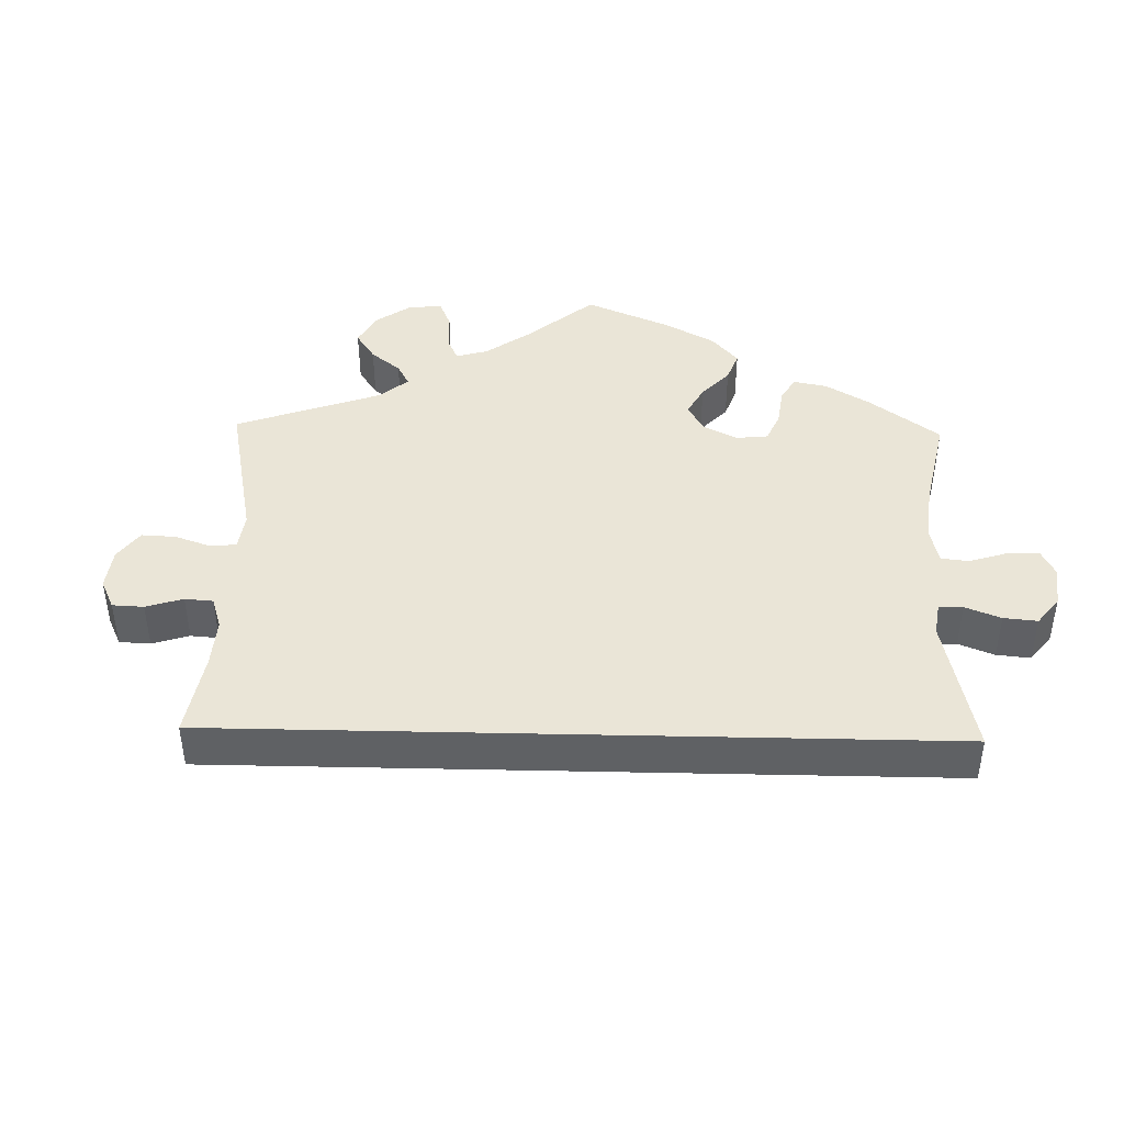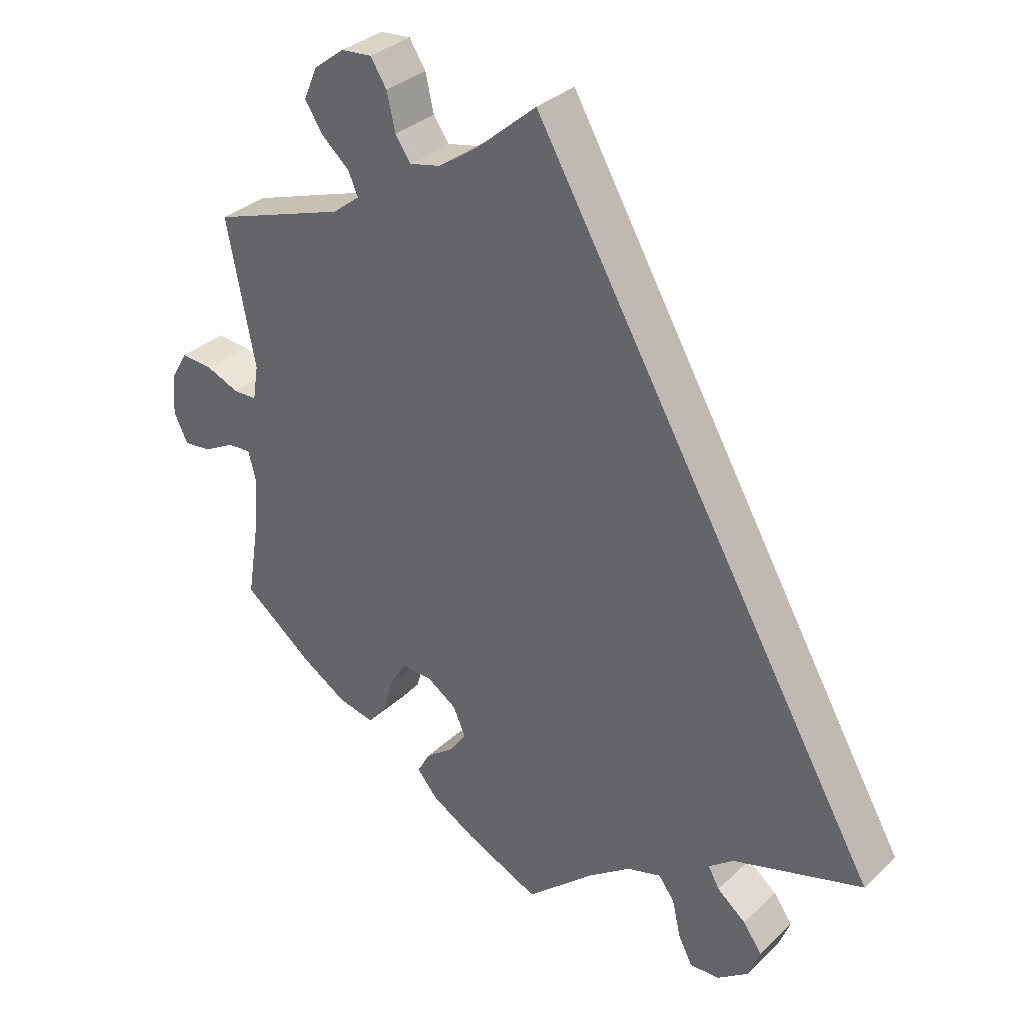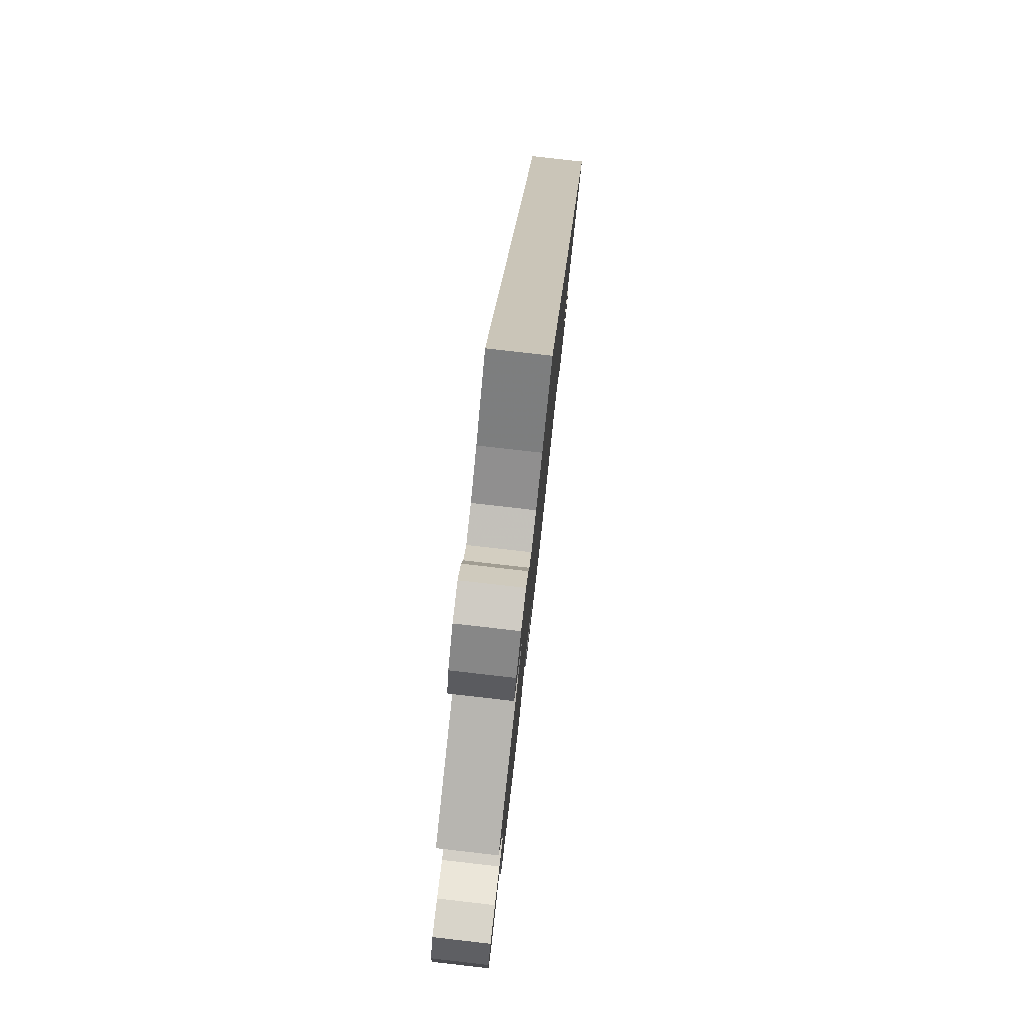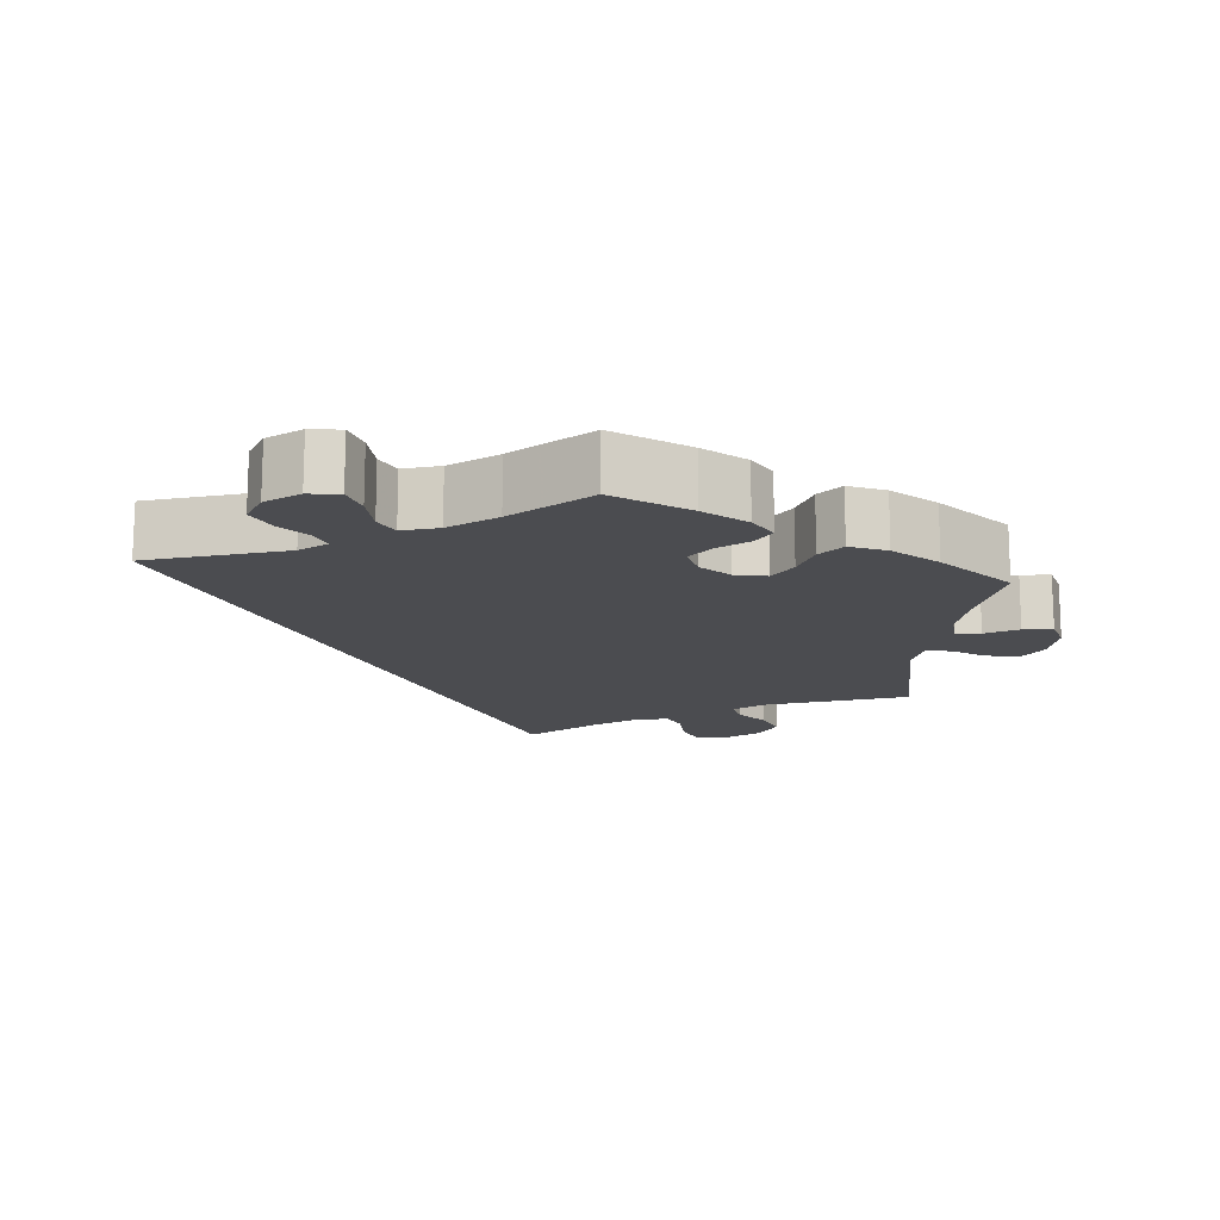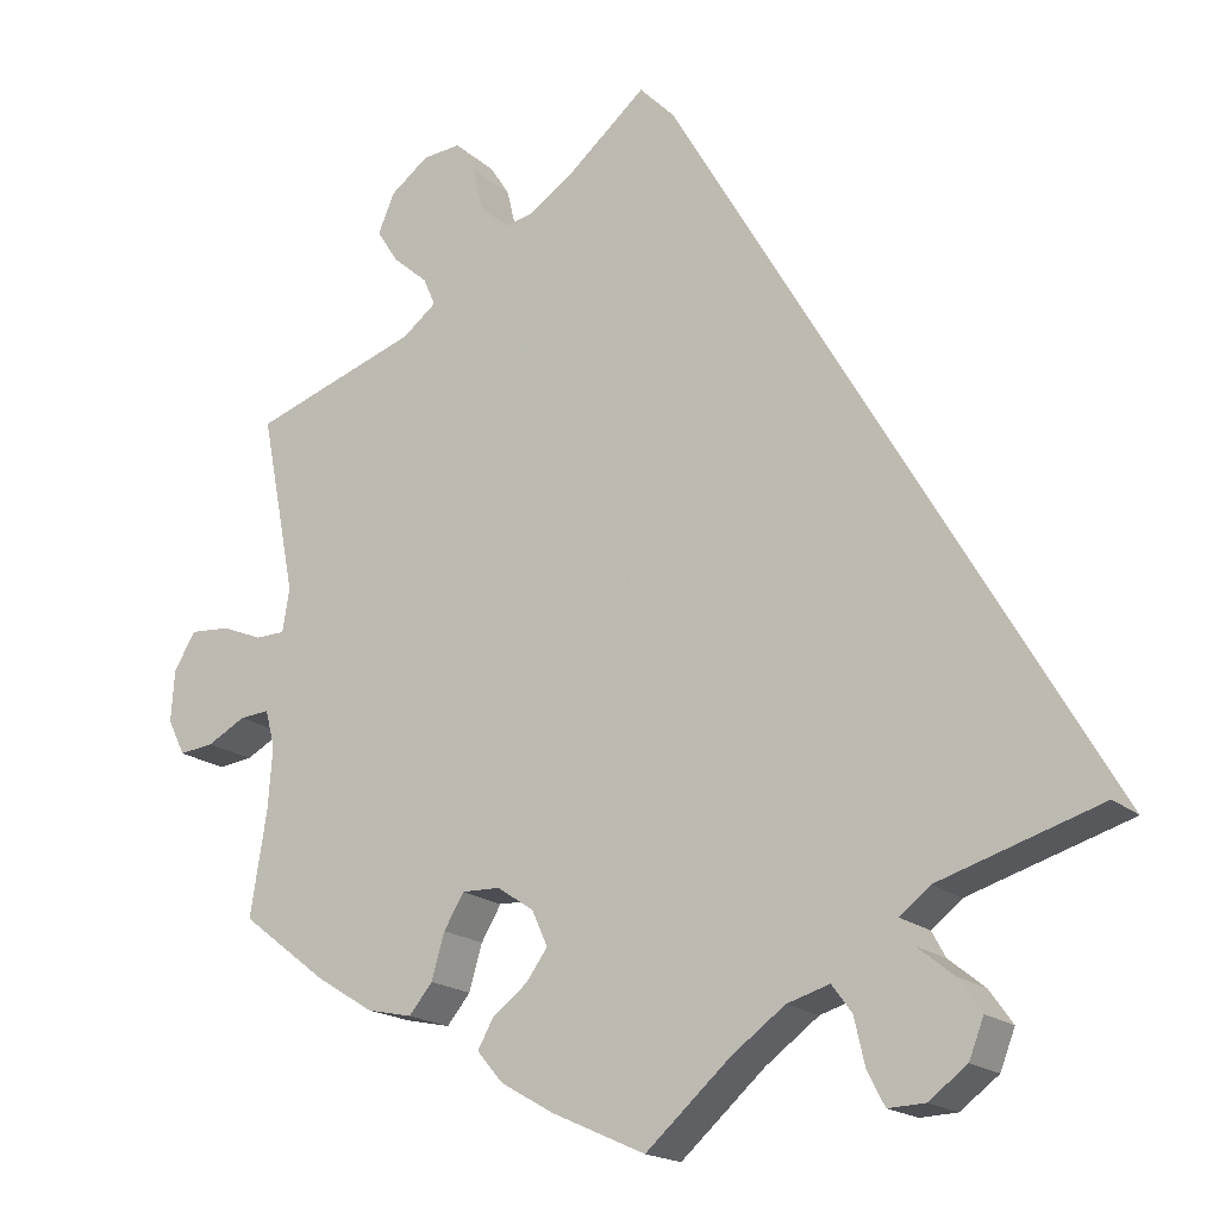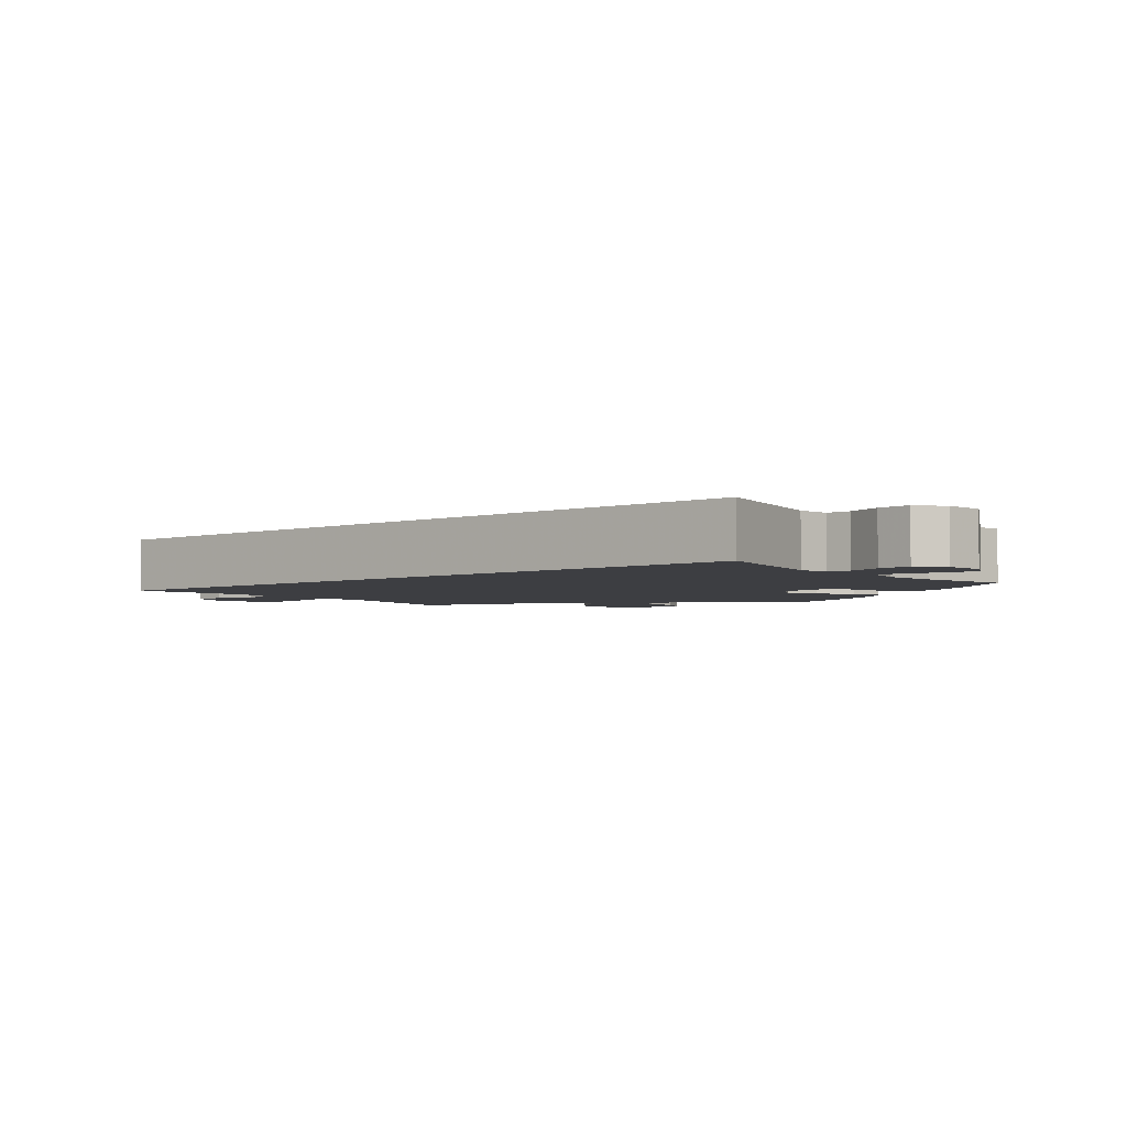
<metadata>
{"format":"obj","ext":"obj","renderer":"f3d","projection":"perspective","resolution":1024,"background":"white","views":[{"elev":44.2,"azim":61.3,"up":"+Y"},{"elev":33.1,"azim":38.3,"up":"+Z"},{"elev":79.6,"azim":-83.5,"up":"+Z"},{"elev":-15.2,"azim":174.8,"up":"+Y"},{"elev":-18.0,"azim":31.5,"up":"+Z"},{"elev":-3.6,"azim":99.8,"up":"+Y"}]}
</metadata>
<code>
v -0.107 0.07 -0.53
v -0.168 0.07 -0.495
v -0.198 0.07 -0.46
v -0.18 0.07 -0.427
v -0.14 0.07 -0.396
v -0.115 0.07 -0.361
v -0.133 0.07 -0.321
v -0.175 0.07 -0.293
v -0.219 0.07 -0.292
v -0.242 0.07 -0.331
v -0.257 0.07 -0.383
v -0.284 0.07 -0.416
v -0.336 0.07 -0.405
v -0.401 0.07 -0.365
v -0.5 0.07 -0.289
v -0.481 0.07 -0.169
v -0.476 0.07 -0.099
v -0.487 0.07 -0.056
v -0.521 0.07 -0.059
v -0.565 0.07 -0.083
v -0.605 0.07 -0.088
v -0.625 0.07 -0.047
v -0.621 0.07 0.012
v -0.596 0.07 0.054
v -0.55 0.07 0.051
v -0.503 0.07 0.032
v -0.469 0.07 0.033
v -0.461 0.07 0.083
v -0.501 0.07 0.289
v -0.31 0.07 0.355
v -0.271 0.07 0.386
v -0.285 0.07 0.418
v -0.325 0.07 0.453
v -0.35 0.07 0.492
v -0.331 0.07 0.537
v -0.287 0.07 0.571
v -0.243 0.07 0.575
v -0.22 0.07 0.539
v -0.208 0.07 0.487
v -0.186 0.07 0.455
v -0.142 0.07 0.465
v -0.087 0.07 0.503
v 0 0.07 0.578
v 0.501 0.07 -0.289
v 0.316 0.07 -0.347
v 0.281 0.07 -0.375
v 0.297 0.07 -0.404
v 0.338 0.07 -0.437
v 0.365 0.07 -0.475
v 0.348 0.07 -0.519
v 0.304 0.07 -0.552
v 0.262 0.07 -0.554
v 0.242 0.07 -0.515
v 0.23 0.07 -0.462
v 0.207 0.07 -0.431
v 0.158 0.07 -0.446
v 0.097 0.07 -0.491
v 0 0.07 -0.578
v -0.107 0 -0.53
v -0.168 0 -0.495
v -0.198 0 -0.46
v -0.18 0 -0.427
v -0.14 0 -0.396
v -0.115 0 -0.361
v -0.133 0 -0.321
v -0.175 0 -0.293
v -0.219 0 -0.292
v -0.242 0 -0.331
v -0.257 0 -0.383
v -0.284 0 -0.416
v -0.336 0 -0.405
v -0.401 0 -0.365
v -0.5 0 -0.289
v -0.481 0 -0.169
v -0.476 0 -0.099
v -0.487 0 -0.056
v -0.521 0 -0.059
v -0.565 0 -0.083
v -0.605 0 -0.088
v -0.625 0 -0.047
v -0.621 0 0.012
v -0.596 0 0.054
v -0.55 0 0.051
v -0.503 0 0.032
v -0.469 0 0.033
v -0.461 0 0.083
v -0.501 0 0.289
v -0.31 0 0.355
v -0.271 0 0.386
v -0.285 0 0.418
v -0.325 0 0.453
v -0.35 0 0.492
v -0.331 0 0.537
v -0.287 0 0.571
v -0.243 0 0.575
v -0.22 0 0.539
v -0.208 0 0.487
v -0.186 0 0.455
v -0.142 0 0.465
v -0.087 0 0.503
v 0 0 0.578
v 0.501 0 -0.289
v 0.316 0 -0.347
v 0.281 0 -0.375
v 0.297 0 -0.404
v 0.338 0 -0.437
v 0.365 0 -0.475
v 0.348 0 -0.519
v 0.304 0 -0.552
v 0.262 0 -0.554
v 0.242 0 -0.515
v 0.23 0 -0.462
v 0.207 0 -0.431
v 0.158 0 -0.446
v 0.097 0 -0.491
v 0 0 -0.578
f 57 58 1 2
f 56 57 2 3
f 55 56 3 4
f 51 52 53 54
f 51 54 55
f 50 51 55
f 47 48 49 50
f 46 47 50 55
f 45 46 55 4
f 42 43 44 45
f 41 42 45
f 40 41 45
f 36 37 38 39
f 32 33 34 35
f 31 32 35 36
f 28 29 30
f 27 28 30 31
f 23 24 25 26
f 23 26 27
f 22 23 27
f 19 20 21 22
f 18 19 22 27
f 17 18 27 31
f 13 14 15 16
f 13 16 17 31
f 10 11 12 13
f 9 10 13 31
f 45 4 5
f 45 5 6
f 40 45 6 7
f 31 36 39 40
f 8 9 31 40
f 7 8 40
f 60 59 116 115
f 61 60 115 114
f 62 61 114 113
f 112 111 110 109
f 113 112 109
f 113 109 108
f 108 107 106 105
f 113 108 105 104
f 62 113 104 103
f 103 102 101 100
f 103 100 99
f 103 99 98
f 97 96 95 94
f 93 92 91 90
f 94 93 90 89
f 88 87 86
f 89 88 86 85
f 84 83 82 81
f 85 84 81
f 85 81 80
f 80 79 78 77
f 85 80 77 76
f 89 85 76 75
f 74 73 72 71
f 89 75 74 71
f 71 70 69 68
f 89 71 68 67
f 63 62 103
f 64 63 103
f 65 64 103 98
f 98 97 94 89
f 98 89 67 66
f 98 66 65
f 1 59 60 2
f 2 60 61 3
f 3 61 62 4
f 4 62 63 5
f 5 63 64 6
f 6 64 65 7
f 7 65 66 8
f 8 66 67 9
f 9 67 68 10
f 10 68 69 11
f 11 69 70 12
f 12 70 71 13
f 13 71 72 14
f 14 72 73 15
f 15 73 74 16
f 16 74 75 17
f 17 75 76 18
f 18 76 77 19
f 19 77 78 20
f 20 78 79 21
f 21 79 80 22
f 22 80 81 23
f 23 81 82 24
f 24 82 83 25
f 25 83 84 26
f 26 84 85 27
f 27 85 86 28
f 28 86 87 29
f 29 87 88 30
f 30 88 89 31
f 31 89 90 32
f 32 90 91 33
f 33 91 92 34
f 34 92 93 35
f 35 93 94 36
f 36 94 95 37
f 37 95 96 38
f 38 96 97 39
f 39 97 98 40
f 40 98 99 41
f 41 99 100 42
f 42 100 101 43
f 43 101 102 44
f 44 102 103 45
f 45 103 104 46
f 46 104 105 47
f 47 105 106 48
f 48 106 107 49
f 49 107 108 50
f 50 108 109 51
f 51 109 110 52
f 52 110 111 53
f 53 111 112 54
f 54 112 113 55
f 55 113 114 56
f 56 114 115 57
f 57 115 116 58
f 58 116 59 1

</code>
